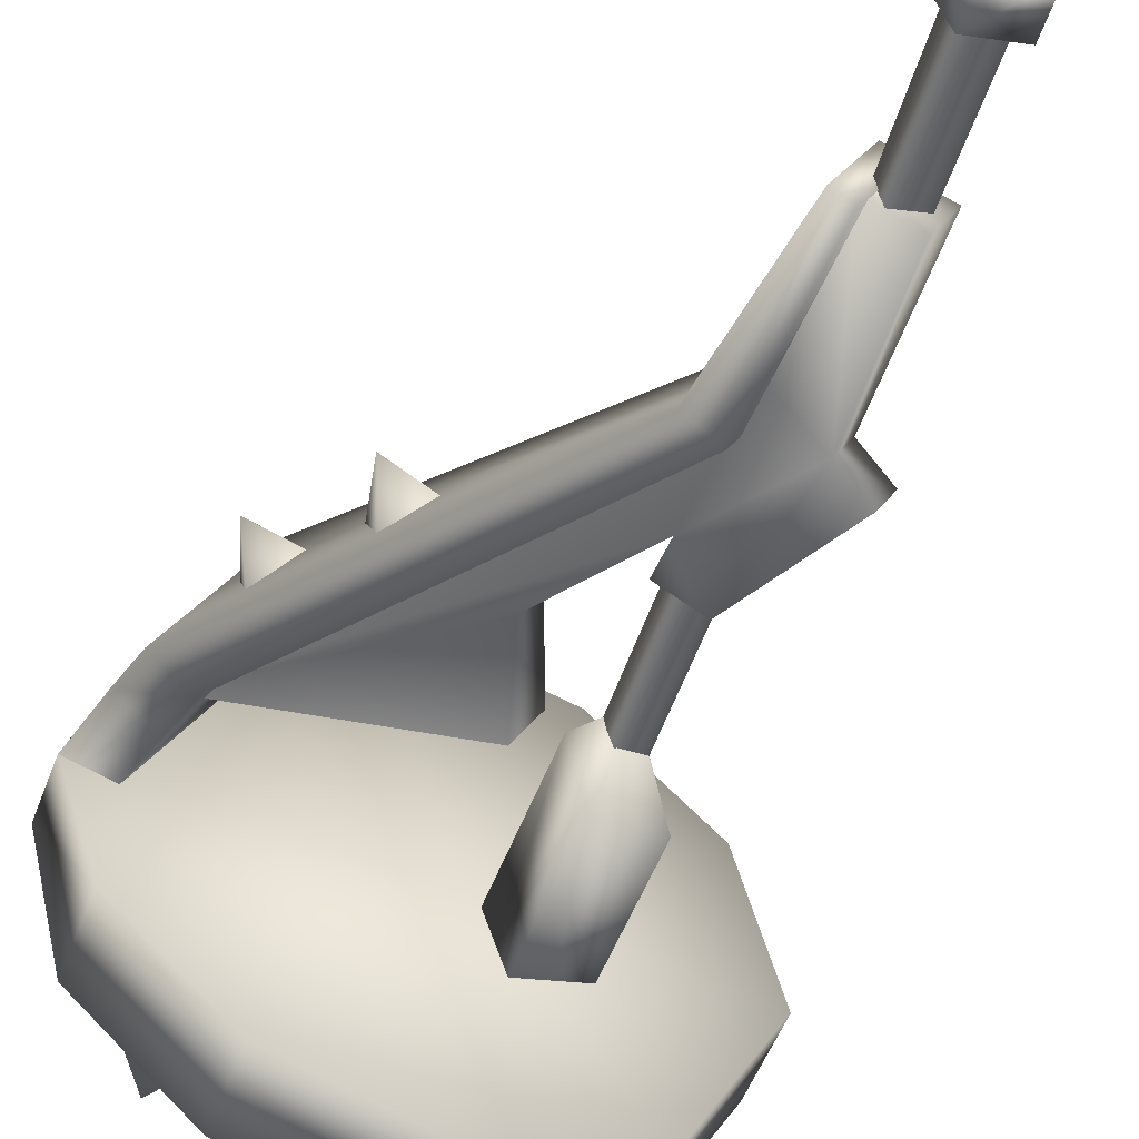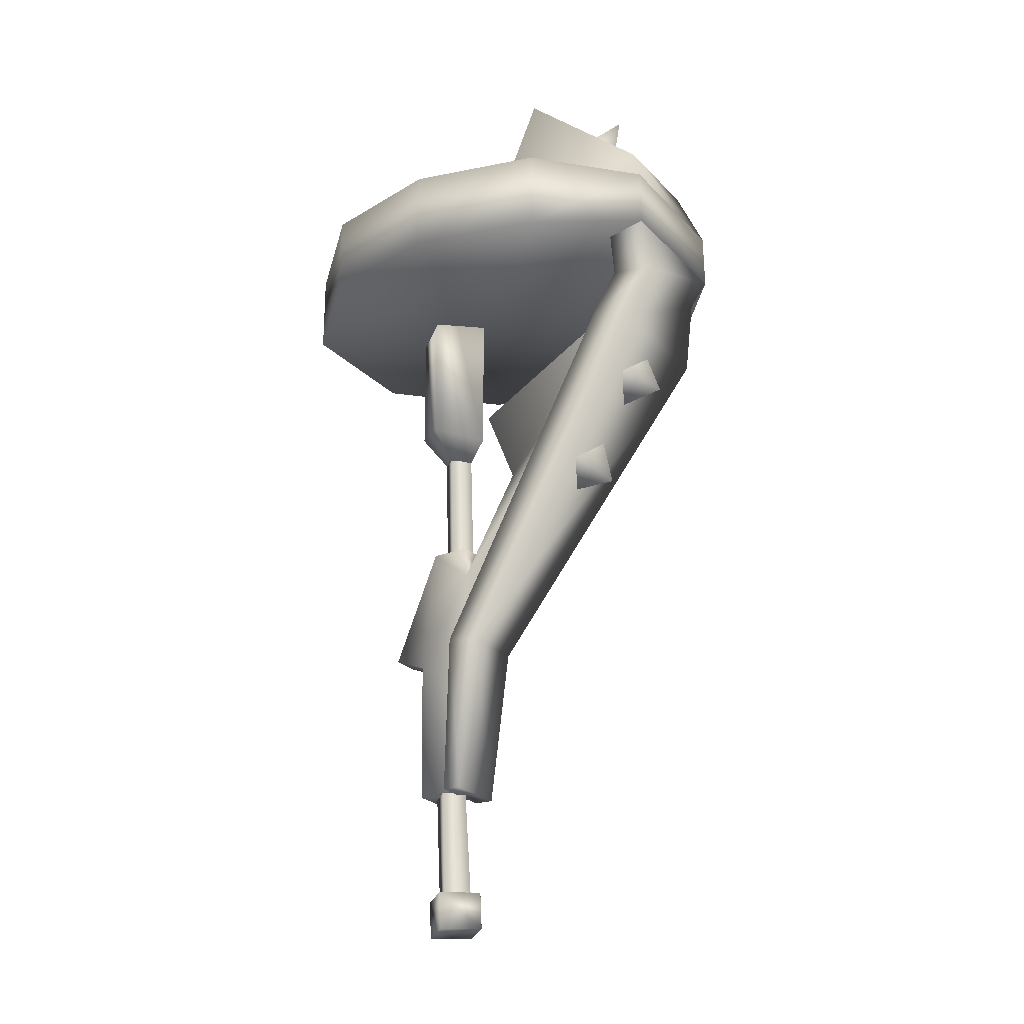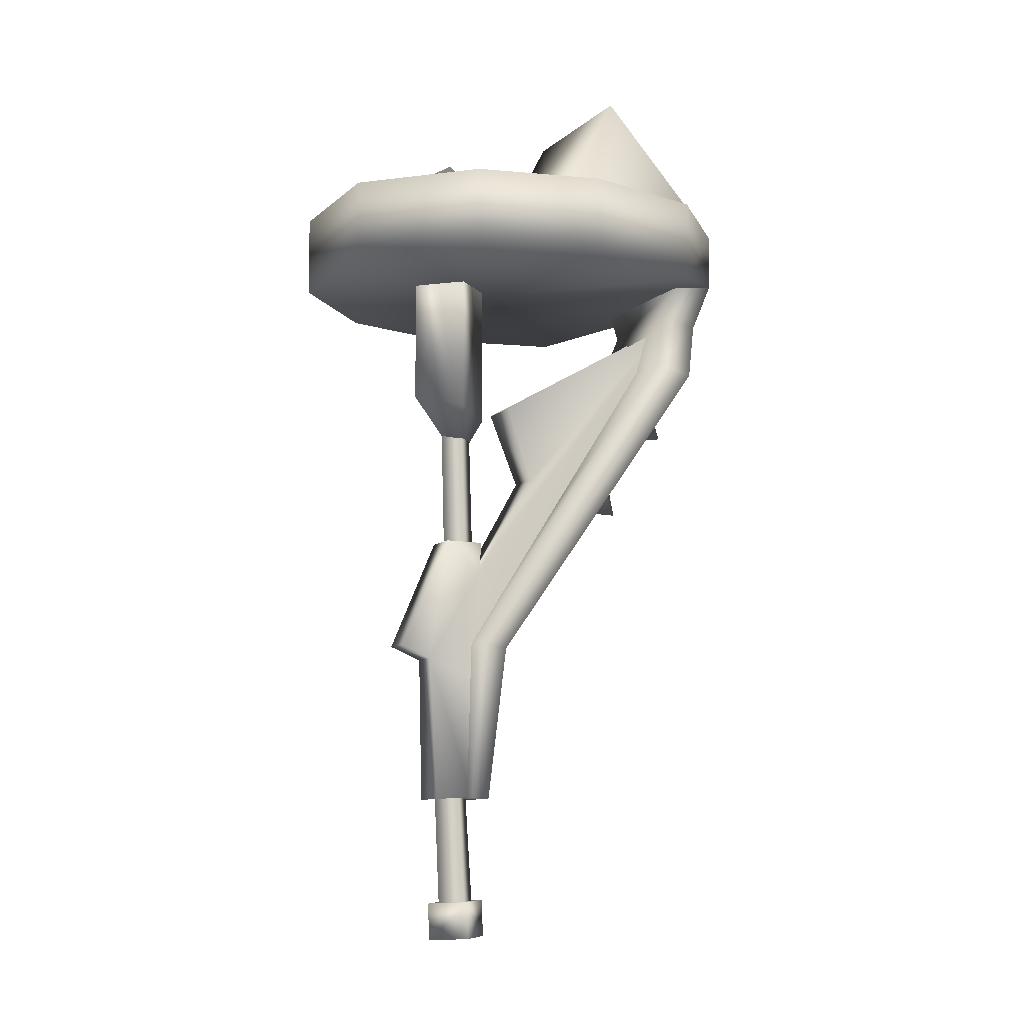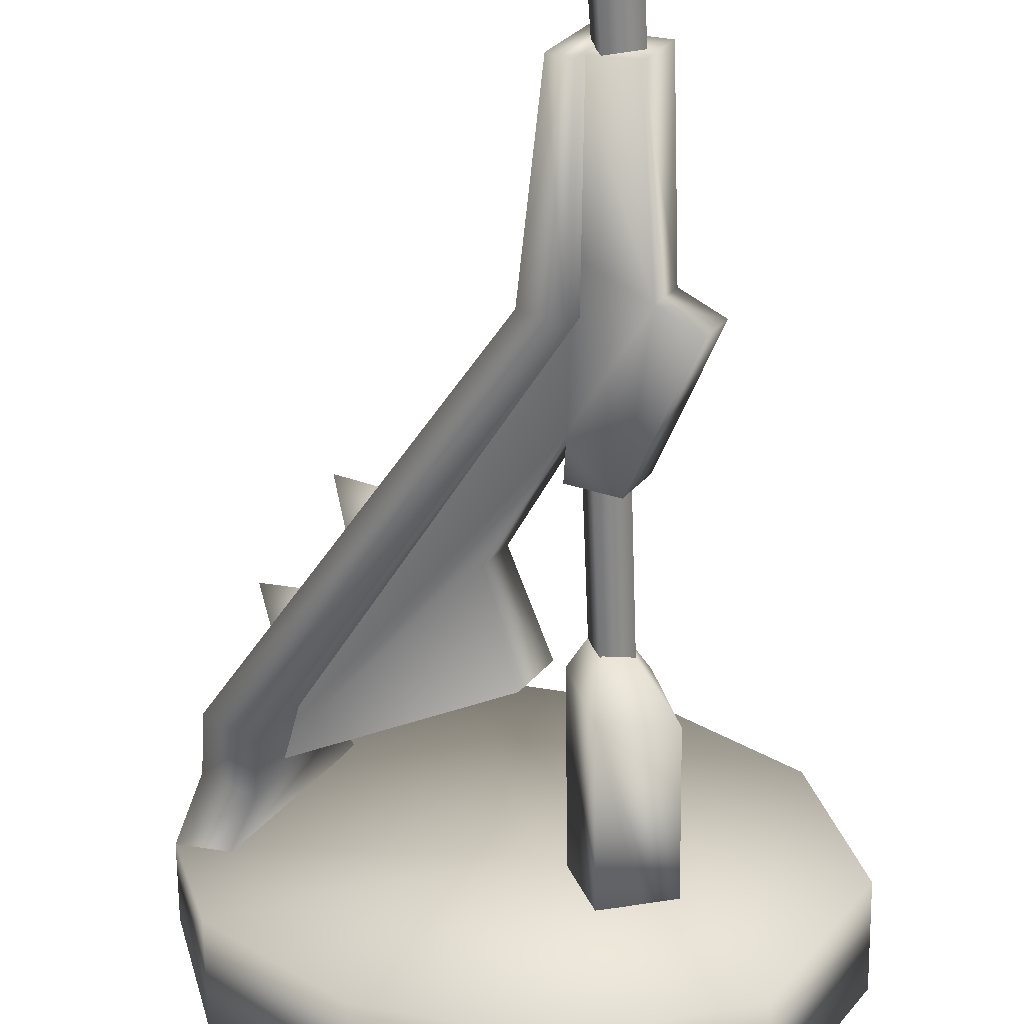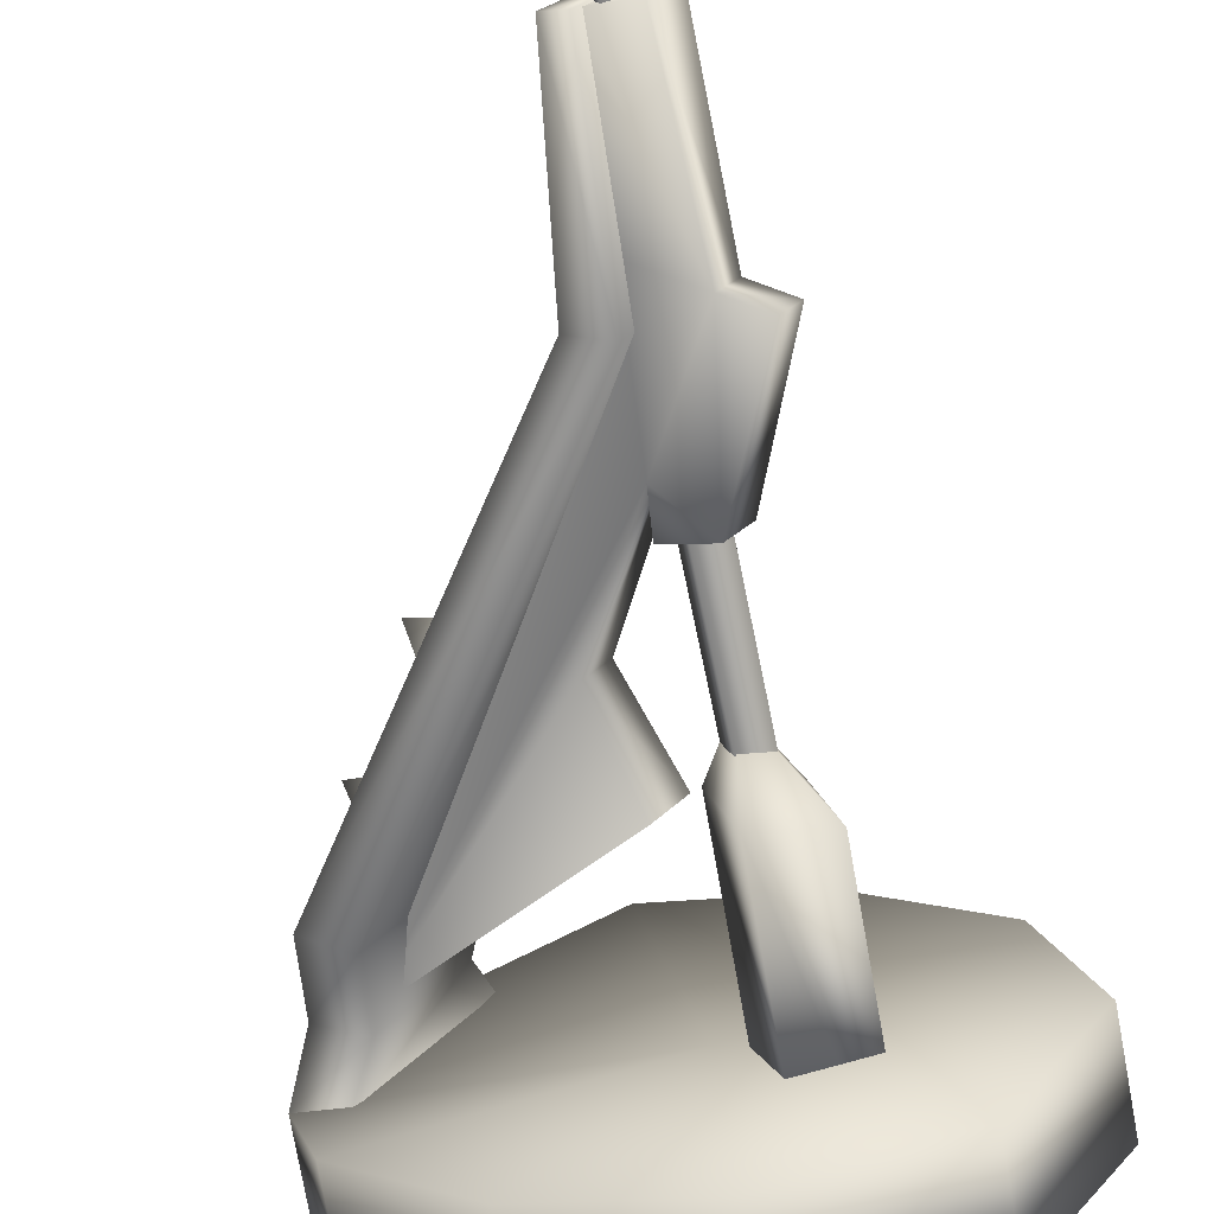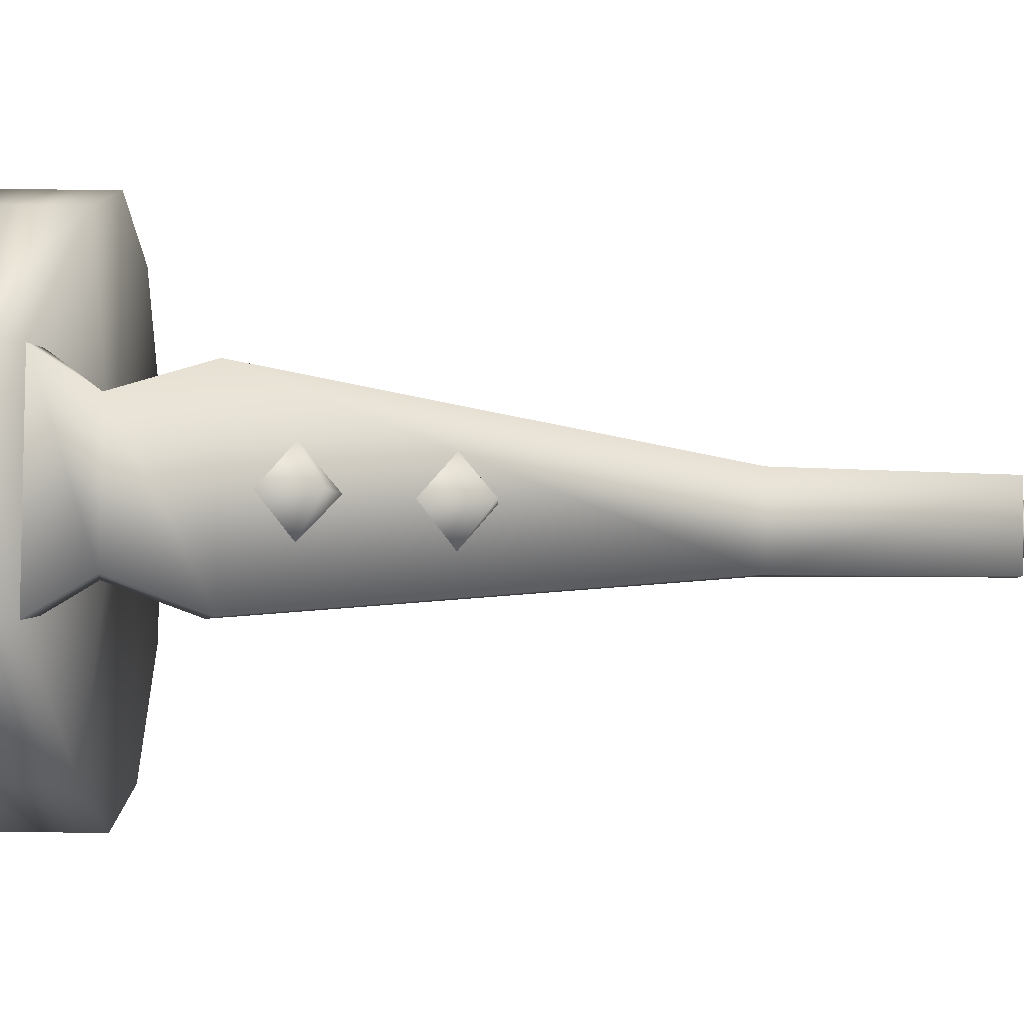
<metadata>
{"format":"obj","ext":"obj","renderer":"f3d","projection":"perspective","resolution":1024,"background":"white","views":[{"elev":-49.6,"azim":160.5,"up":"+Y"},{"elev":-24.5,"azim":61.8,"up":"+Z"},{"elev":-9.7,"azim":3.4,"up":"+Z"},{"elev":-61.9,"azim":-179.3,"up":"+Y"},{"elev":-73.0,"azim":-169.8,"up":"+Y"},{"elev":25.8,"azim":91.5,"up":"+Y"}]}
</metadata>
<code>
g mesh00
v 4.002 2.252 -9.281
v -5.567 -3.272 -9.835
v 1.798 -4.979 -9.558
v 7.265 4.194 108.9
v 49.2 12.68 112.3
v 44.2 -8.639 108.2
v 36.54 25.59 105.8
v 10.1 9.393 71.42
v 5.19 7.495 85.04
v 31.21 11.96 141.4
v 31.21 17.97 139
v 32.71 18.68 147.2
v -2.355 -1.358 134.2
v -5.59 4.243 129.5
v -8.572 -4.948 129.7
v 35.39 36.26 122.8
v 7.25 4.185 122.8
v 49.27 12.62 122.8
v 44.23 -8.661 122.8
v 0.8799 -6.963 128.3
v 3.862 2.228 128.4
v -2.355 -1.358 134.2
v 2.726 -4.847 9.495
v 5.66 -3.153 9.403
v 3.78 -4.6 38.73
v -2.095 5.582 38.73
v -2.835 4.791 9.495
v 2.726 -4.847 9.495
v 2.994 8.521 37.8
v 0.09756 6.487 9.403
v -2.835 4.791 9.495
v 35.39 36.26 122.8
v 49.27 12.62 122.8
v 35.58 36.28 112.3
v 49.2 12.68 112.3
v 29.66 0.1962 146.8
v 17.26 -4.037 122.7
v 44.16 14.62 131.2
v 49.27 12.62 122.8
v -3.074 4.124 -16.19
v 4.289 2.417 -15.91
v -5.28 -3.106 -16.47
v 2.085 -4.812 -16.19
v -3.361 3.959 -9.558
v 3.862 2.228 82.77
v -5.59 4.243 84.31
v 3.862 2.228 128.4
v -5.59 4.243 129.5
v 15 25.59 146.8
v 34.74 30.93 131.2
v 5.132 16.97 122.7
v 35.39 36.26 122.8
v 32.71 18.68 147.2
v 25.69 14.7 144.1
v 31.21 11.96 141.4
v 25.69 14.7 144.1
v 26.05 20.93 141.5
v 35.58 36.28 112.3
v 36.41 21.02 90.88
v 36.75 15.24 86.4
v 38.76 22.38 83.06
v 31.92 18.43 81.92
v 31.92 18.43 81.92
v 31.58 24.21 86.4
v 36.41 21.02 90.88
v 31.21 17.97 139
v 26.05 20.93 141.5
v 27.84 16.07 74.71
v 27.72 10.02 70.59
v 29.39 16.97 66.31
v 22.42 12.94 66.46
v 27.84 16.07 74.71
v 22.54 18.99 70.59
v 22.42 12.94 66.46
v 8.872 -1.661 37.8
v 5.66 -3.153 9.403
v 0.09756 6.487 9.403
v 2.726 -4.847 9.495
v -2.835 4.791 9.495
v -23.98 20.49 122.8
v -30.17 -2.601 122.8
v -17.34 -24.83 122.8
v 14.61 42.64 122.8
v -7.296 36.09 122.8
v 3.862 2.228 128.4
v -5.59 4.243 129.5
v -8.572 -4.948 86.36
v 0.8799 -6.963 84.31
v -8.572 -4.948 129.7
v 0.8799 -6.963 128.3
v -5.59 4.243 84.31
v 3.862 2.228 82.77
v -0.5299 -0.305 74.57
v -23.95 20.47 108.2
v -30.14 -2.607 108.2
v -17.33 -24.81 108.2
v -10.27 -8.818 37.91
v -5.228 -5.91 35.6
v -2.06 -4.993 58.18
v 3.688 -1.15 52.64
v 4.065 -1.455 58.18
v -30.17 -2.601 122.8
v -30.14 -2.607 108.2
v -17.33 -24.81 108.2
v -7.296 36.09 122.8
v 14.61 42.64 122.8
v 14.62 42.6 108.2
v 35.39 36.26 122.8
v 35.58 36.28 112.3
v 0.8799 -6.963 84.31
v 3.862 2.228 82.77
v 0.8799 -6.963 128.3
v 3.862 2.228 128.4
v -7.279 36.06 108.2
v 14.62 42.6 108.2
v -7.732 -1.568 35.6
v -12.77 -4.478 37.91
v 0.7843 3.88 52.64
v -5.274 0.5751 58.18
v 0.8532 4.113 58.18
v 27.58 -24.33 108.2
v 5.741 -30.99 108.2
v -5.59 4.243 84.31
v -8.572 -4.948 86.36
v -5.59 4.243 129.5
v -8.572 -4.948 129.7
v 0.8799 -6.963 128.3
v 10.1 9.393 71.42
v 0.7843 3.88 52.64
v 13.18 4.055 71.42
v 3.688 -1.15 52.64
v -10.27 -8.818 37.91
v -12.77 -4.478 37.91
v -5.228 -5.91 35.6
v -7.732 -1.568 35.6
v -3.839 -6.178 9.325
v -7.269 -0.2312 9.325
v -3.839 -6.178 9.325
v -7.269 -0.2312 9.325
v 2.546 -2.491 9.796
v -0.8838 3.454 9.796
v 10.1 9.393 71.42
v 13.18 4.055 71.42
v 5.19 7.495 85.04
v 9.083 0.7499 85.04
v 5.756 -31.01 122.8
v 27.61 -24.37 122.8
v 0.8799 -6.963 84.31
v -8.572 -4.948 86.36
v 5.132 16.97 122.7
v 17.26 -4.037 122.7
v 15 25.59 146.8
v 29.66 0.1962 146.8
v 34.74 30.93 131.2
v 44.16 14.62 131.2
v 35.39 36.26 122.8
v 49.27 12.62 122.8
v 32.04 33.29 93.64
v 44.84 11.11 93.64
v 37.02 31.72 104.8
v 45.97 16.2 104.8
v 35.58 36.28 112.3
v 49.2 12.68 112.3
v 8.872 -1.661 37.8
v 44.84 11.11 93.64
v 38.89 7.674 95.47
v 45.97 16.2 104.8
v 39.64 12.29 105.7
v 49.2 12.68 112.3
v 43.02 9.259 112.4
v 3.78 -4.6 38.73
v 38.89 7.674 95.47
v 26.08 29.85 95.47
v 39.64 12.29 105.7
v 30.46 28.2 105.7
v 43.02 9.259 112.4
v 29.03 33.5 112.4
v -2.095 5.582 38.73
v 26.08 29.85 95.47
v 30.46 28.2 105.7
v 37.02 31.72 104.8
v 29.03 33.5 112.4
v 35.58 36.28 112.3
v -12.77 -4.478 37.91
v -10.27 -8.818 37.91
v -5.274 0.5751 58.18
v -2.06 -4.993 58.18
v 0.8532 4.113 58.18
v 4.065 -1.455 58.18
v 3.688 -1.15 52.64
v 49.2 12.68 112.3
v 49.27 12.62 122.8
v 44.2 -8.639 108.2
v 44.23 -8.661 122.8
v 27.58 -24.33 108.2
v 27.61 -24.37 122.8
v 5.741 -30.99 108.2
v 5.756 -31.01 122.8
v -17.34 -24.83 122.8
v 9.083 0.7499 85.04
v 13.18 4.055 71.42
v 40.43 18.85 105.8
v 3.688 -1.15 52.64
v 2.778 -1.89 31.99
v -5.228 -5.91 35.6
v 2.546 -2.491 9.796
v -3.839 -6.178 9.325
v 0.7843 3.88 52.64
v -0.2468 3.355 31.99
v -7.732 -1.568 35.6
v -0.8838 3.454 9.796
v -7.269 -0.2312 9.325
v -7.279 36.06 108.2
v -23.95 20.47 108.2
v -23.98 20.49 122.8
v -30.14 -2.607 108.2
v -30.17 -2.601 122.8
f 1 2 3
f 4 5 6
f 7 8 9
f 10 11 12
f 13 14 15
f 16 17 18
f 18 17 19
f 20 21 22
f 23 24 25
f 26 27 28
f 29 30 31
f 32 33 34
f 34 33 35
f 36 37 38
f 38 37 39
f 40 41 42
f 42 41 43
f 2 1 44
f 45 46 47
f 47 46 48
f 49 50 51
f 51 50 52
f 53 54 55
f 56 53 57
f 5 4 58
f 59 60 61
f 61 60 62
f 63 64 61
f 61 64 65
f 53 66 67
f 68 69 70
f 70 69 71
f 72 70 73
f 73 70 74
f 75 76 77
f 77 76 78
f 77 78 79
f 80 81 17
f 17 81 82
f 16 83 17
f 17 83 84
f 17 84 80
f 85 86 22
f 87 88 89
f 89 88 90
f 91 92 93
f 94 4 95
f 95 4 96
f 97 98 99
f 99 98 100
f 99 100 101
f 102 103 104
f 105 106 107
f 107 106 108
f 107 108 109
f 110 111 112
f 112 111 113
f 94 114 4
f 4 114 115
f 4 115 58
f 116 117 118
f 118 117 119
f 118 119 120
f 6 121 4
f 4 121 122
f 4 122 96
f 123 124 125
f 125 124 15
f 126 127 22
f 128 129 130
f 130 129 131
f 132 133 134
f 134 133 135
f 134 135 136
f 136 135 137
f 138 139 140
f 140 139 141
f 142 143 144
f 144 143 145
f 82 146 17
f 17 146 147
f 17 147 19
f 92 148 93
f 93 148 149
f 93 149 91
f 150 151 152
f 152 151 153
f 152 153 154
f 154 153 155
f 154 155 156
f 156 155 157
f 77 29 75
f 75 29 158
f 75 158 159
f 159 158 160
f 159 160 161
f 161 160 162
f 161 162 163
f 24 164 25
f 25 164 165
f 25 165 166
f 166 165 167
f 166 167 168
f 168 167 169
f 168 169 170
f 28 171 26
f 26 171 172
f 26 172 173
f 173 172 174
f 173 174 175
f 175 174 176
f 175 176 177
f 31 178 29
f 29 178 179
f 29 179 158
f 158 179 180
f 158 180 181
f 181 180 182
f 181 182 183
f 184 185 186
f 186 185 187
f 186 187 188
f 188 187 189
f 188 189 129
f 129 189 190
f 191 192 193
f 193 192 194
f 193 194 195
f 195 194 196
f 195 196 197
f 197 196 198
f 197 198 104
f 104 198 199
f 104 199 102
f 200 201 202
f 202 201 203
f 202 203 204
f 204 203 205
f 204 205 206
f 206 205 207
f 8 7 208
f 208 7 209
f 208 209 210
f 210 209 211
f 210 211 212
f 107 213 105
f 105 213 214
f 105 214 215
f 215 214 216
f 215 216 217
v 1.798 -4.979 -9.558
v -5.567 -3.272 -9.835
v -5.28 -3.106 -16.47
v -3.361 3.959 -9.558
v -3.074 4.124 -16.19
v 4.002 2.252 -9.281
v 4.289 2.417 -15.91
v 2.085 -4.812 -16.19
v 1.157 -3.61 -10.54
v 2.227 1.226 -10.21
v 0.9392 0.4721 11.26
v -2.496 2.72 -10.54
v -3.156 1.836 10.93
v -3.625 -2.151 -10.88
v -4.507 -2.671 10.59
v 0.07269 -3.757 10.93
v -1.98 2.178 57.65
v -3.133 -1.809 57.65
v -3.65 -2.106 79.23
v 0.8952 -2.803 57.65
v 0.2659 -3.005 78.58
v 2.049 1.183 57.65
v 1.448 0.8354 78.58
v -2.468 1.733 78.58
f 218 219 220
f 220 219 221
f 220 221 222
f 222 221 223
f 222 223 224
f 224 223 218
f 224 218 225
f 225 218 220
f 226 227 228
f 228 227 229
f 228 229 230
f 230 229 231
f 230 231 232
f 232 231 226
f 232 226 233
f 233 226 228
f 234 235 236
f 236 235 237
f 236 237 238
f 238 237 239
f 238 239 240
f 240 239 234
f 240 234 241
f 241 234 236
g mesh01

</code>
